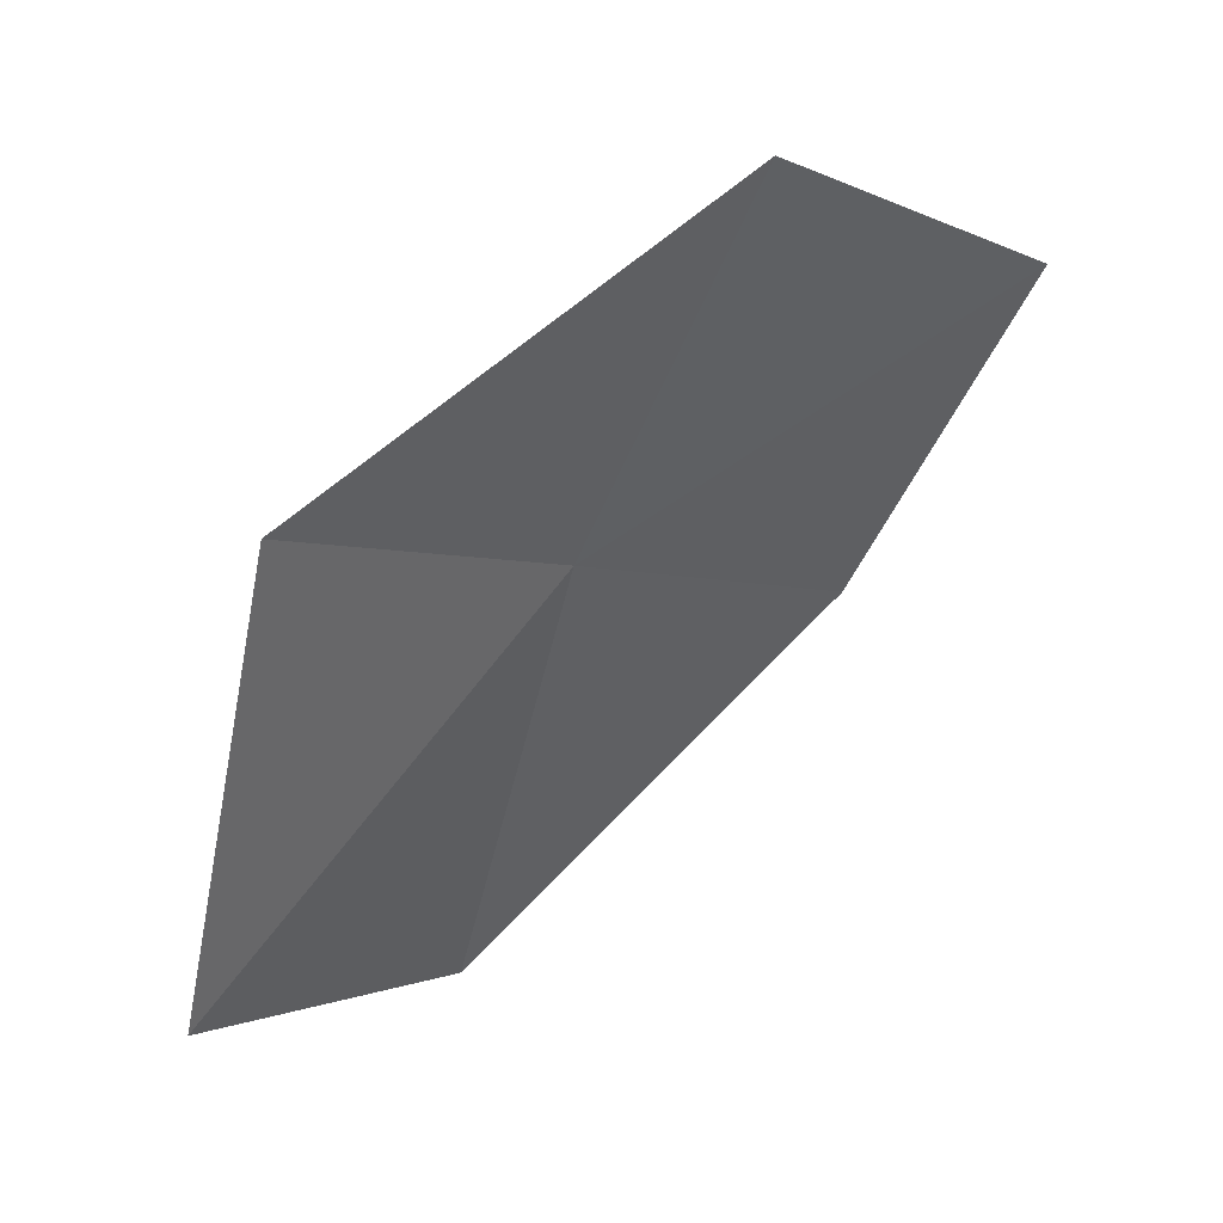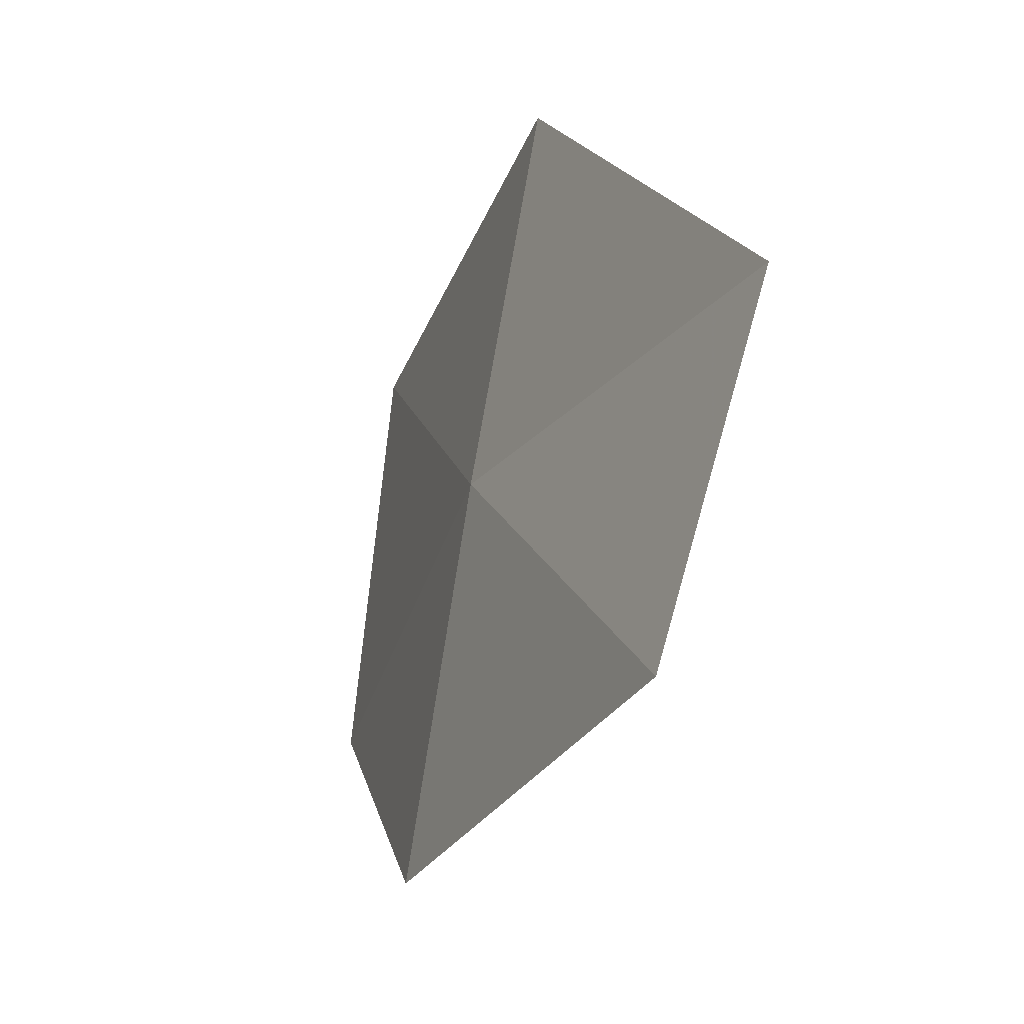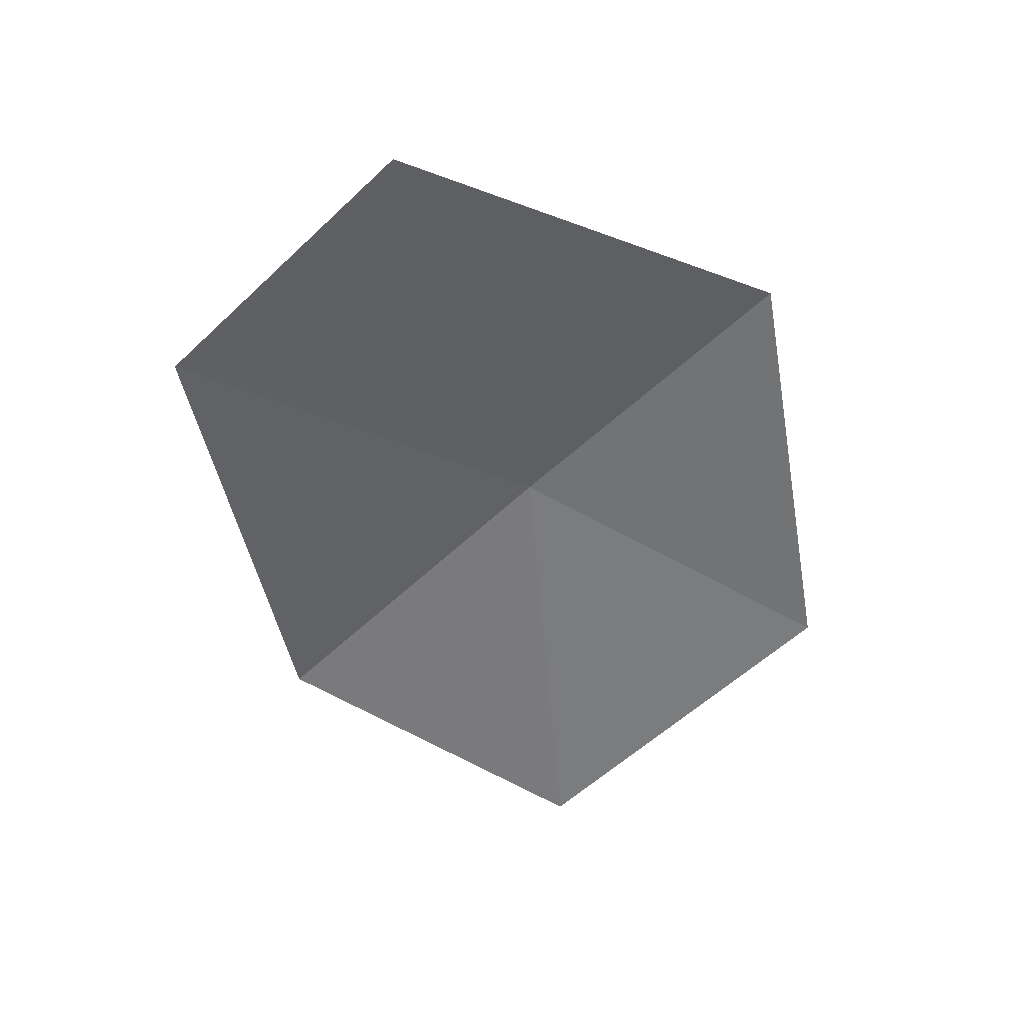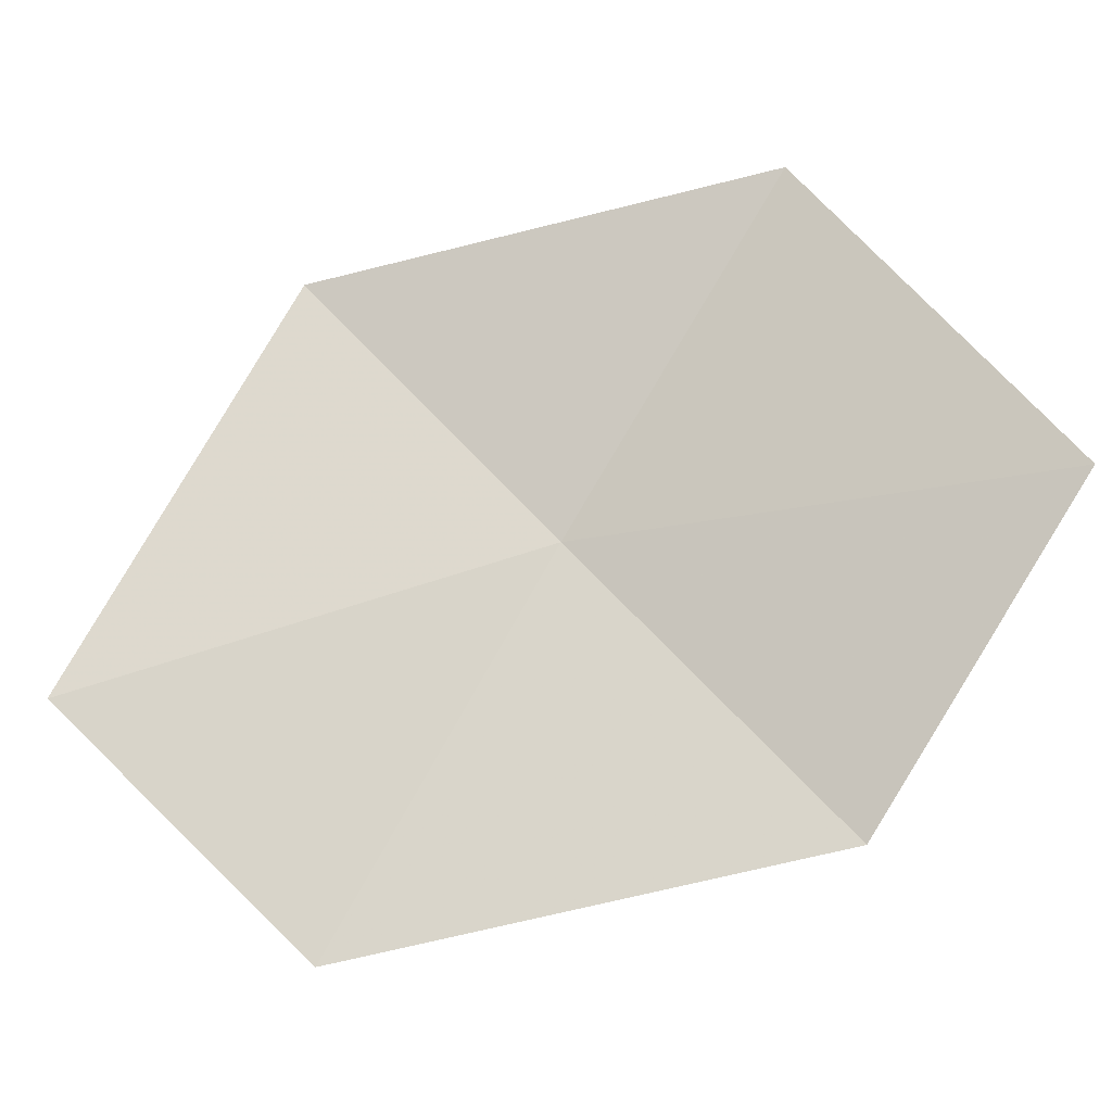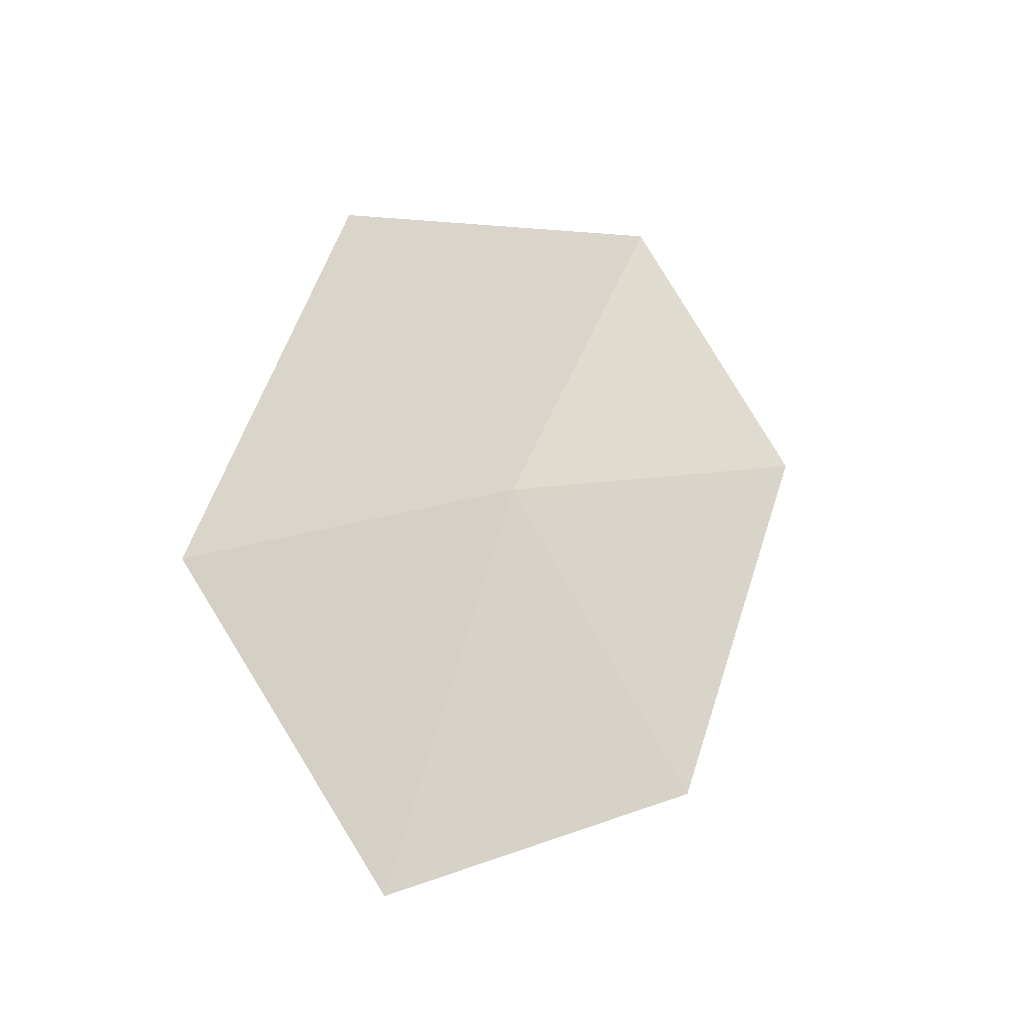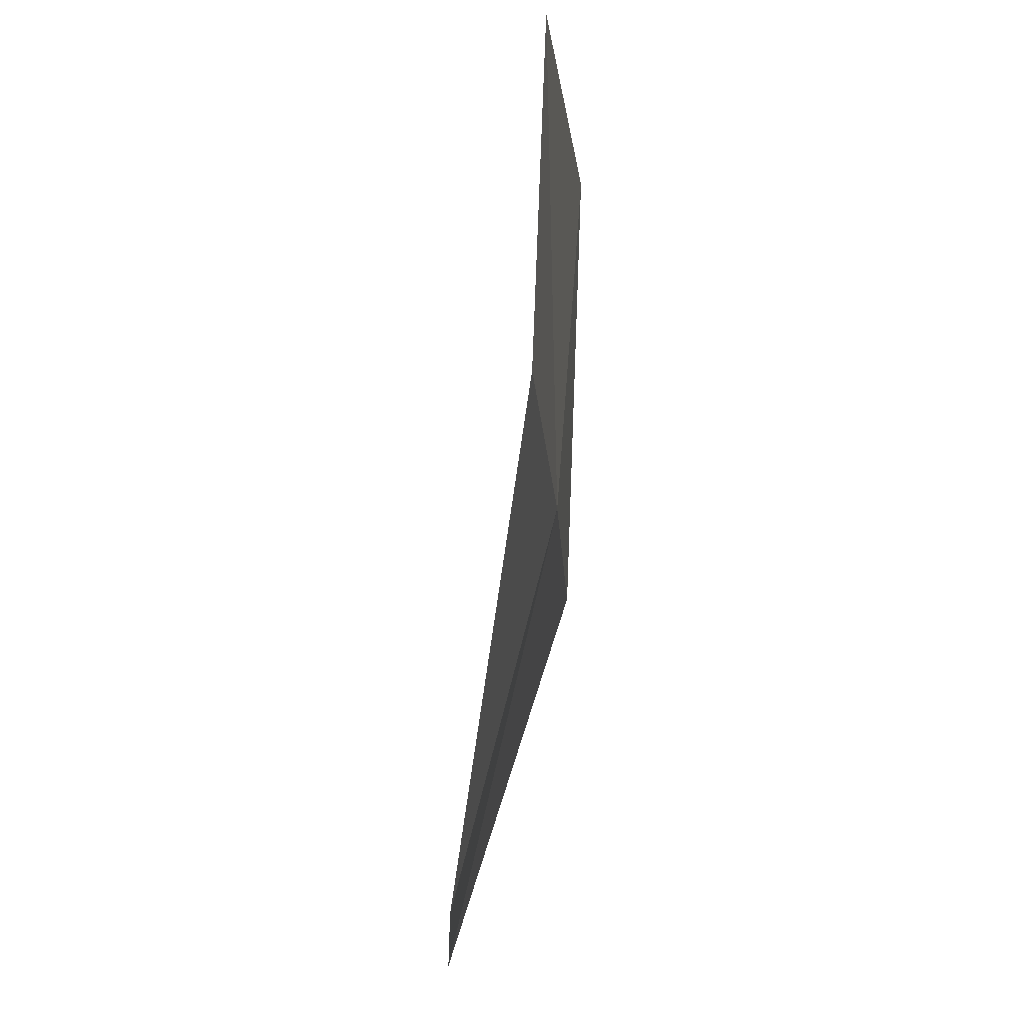
<metadata>
{"format":"obj","ext":"obj","renderer":"f3d","projection":"perspective","resolution":1024,"background":"white","views":[{"elev":59.7,"azim":-149.0,"up":"+Z"},{"elev":-44.9,"azim":137.6,"up":"+Z"},{"elev":57.5,"azim":-86.9,"up":"+Y"},{"elev":-6.7,"azim":-100.2,"up":"+Z"},{"elev":-46.3,"azim":65.9,"up":"+Y"},{"elev":-61.4,"azim":-23.7,"up":"+Z"}]}
</metadata>
<code>
v 10.3 110.3 25.71
v 9.65 109.2 24.41
v 9.328 108.3 25.97
v 10.04 109.4 27.36
v 10.87 111.4 26.93
v 10.25 111.4 23.9
v 10.69 112.5 25.03
f 1 3 4
f 1 4 5
f 1 6 2
f 1 7 6
f 1 5 7
f 1 2 3

</code>
